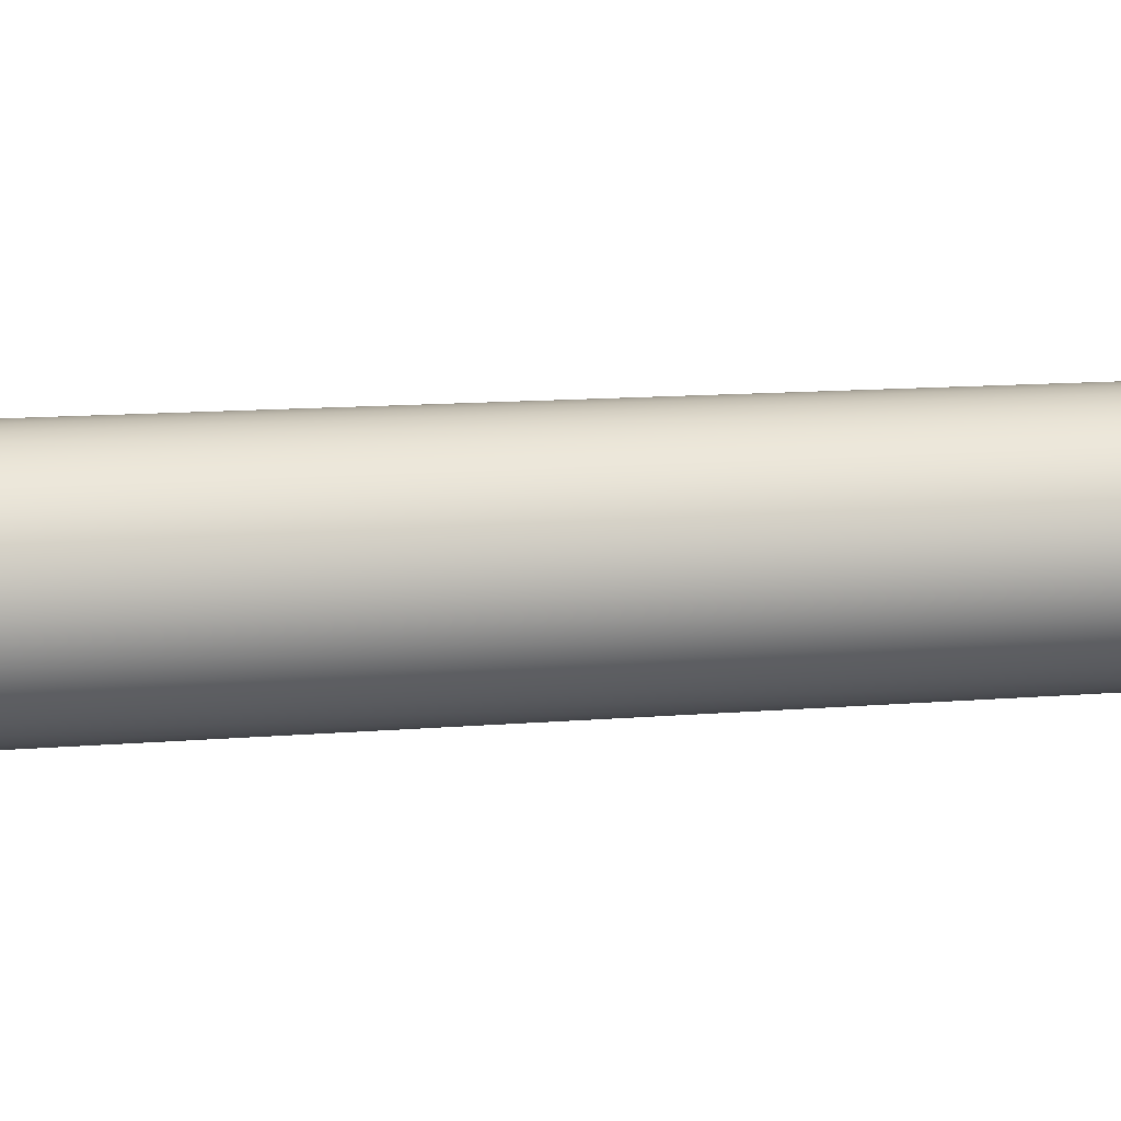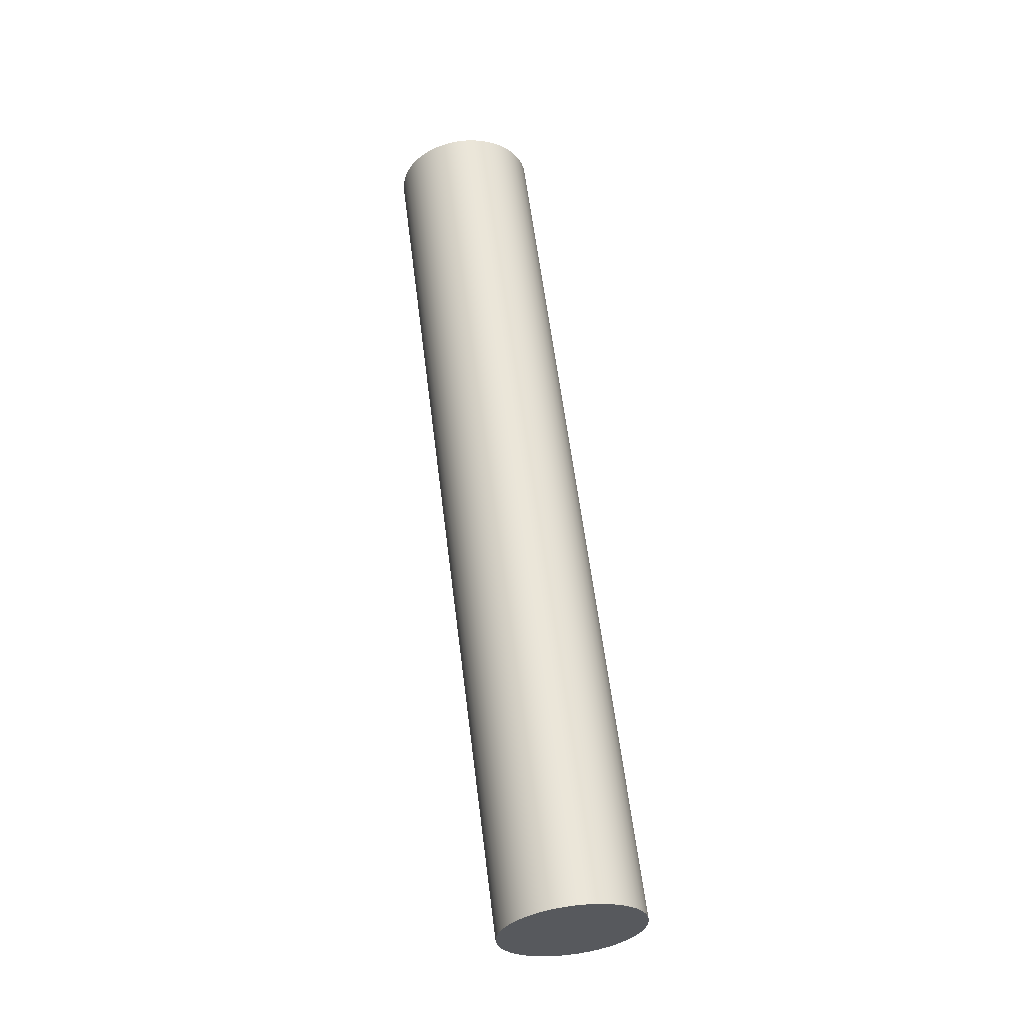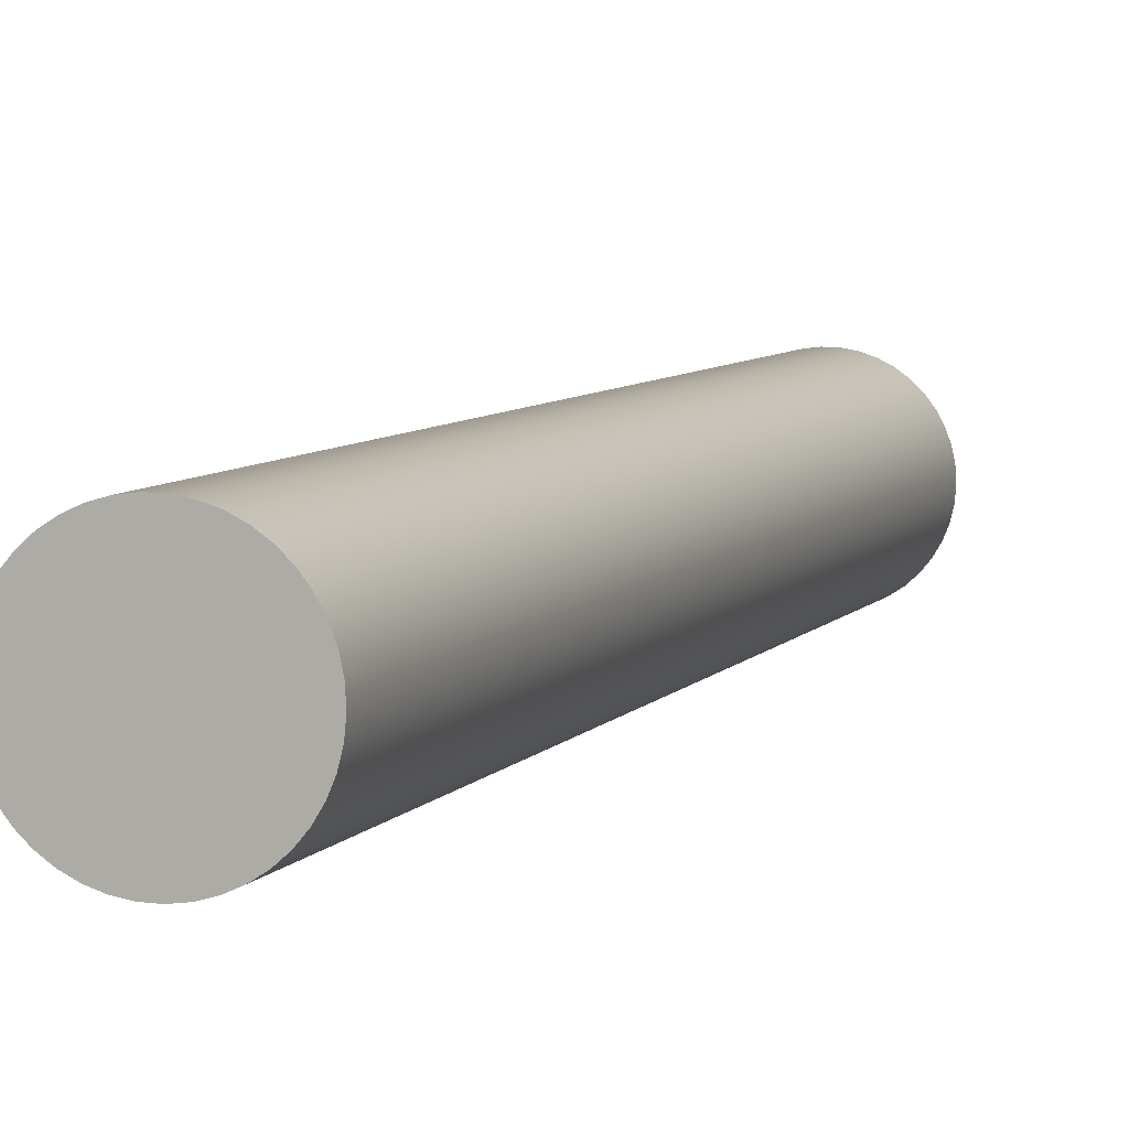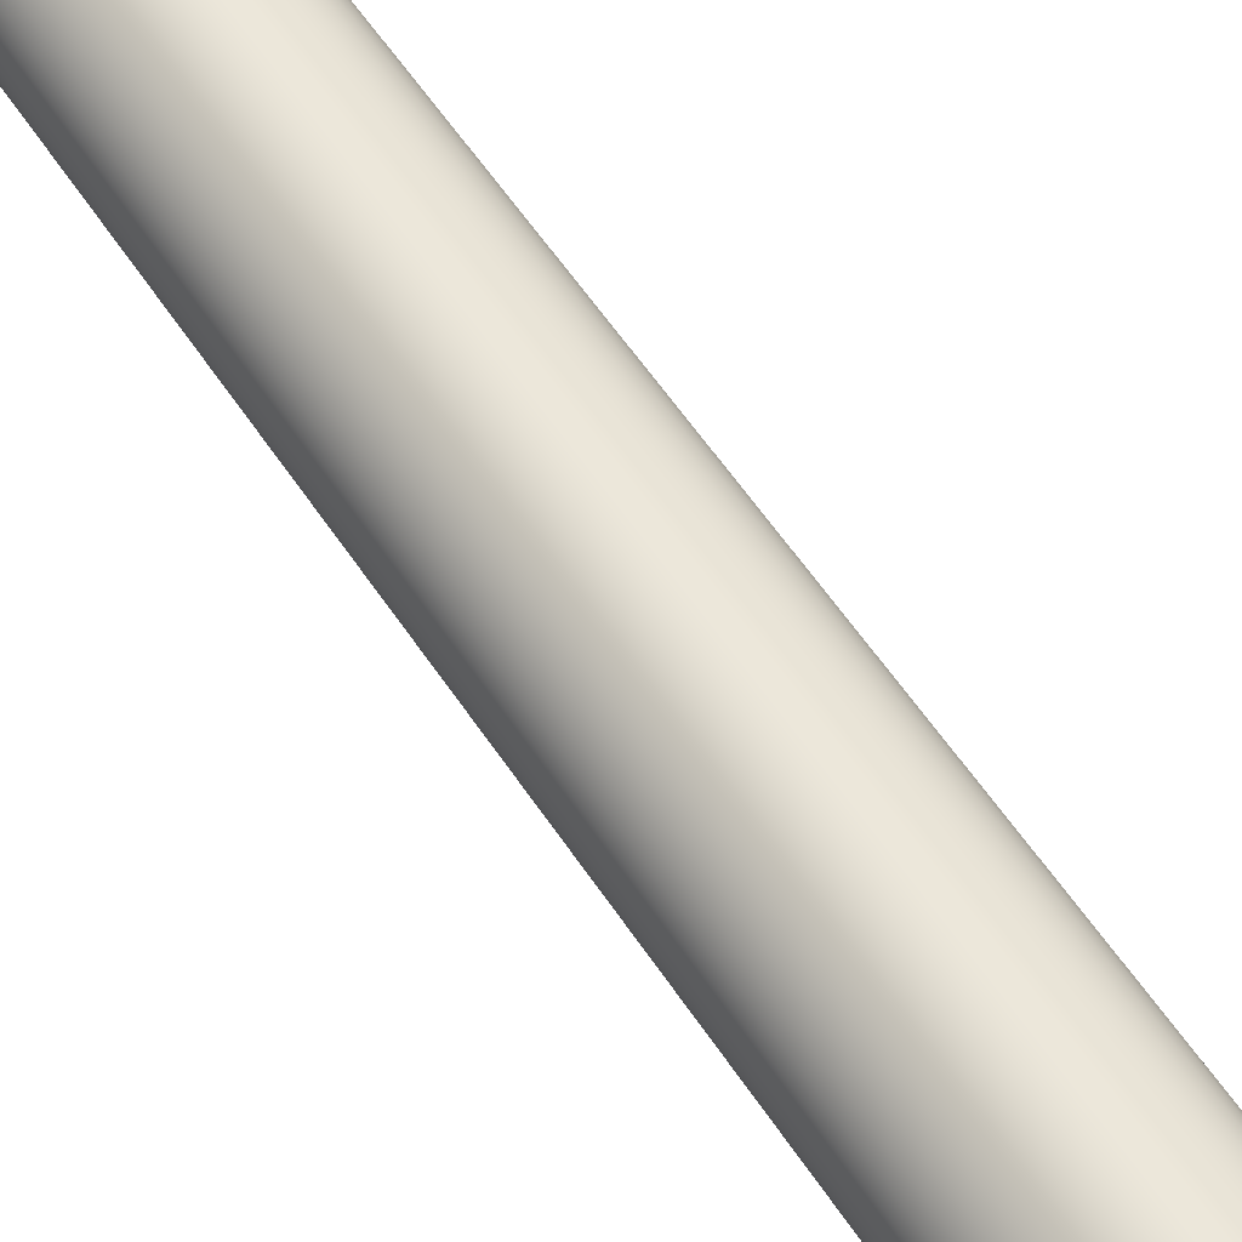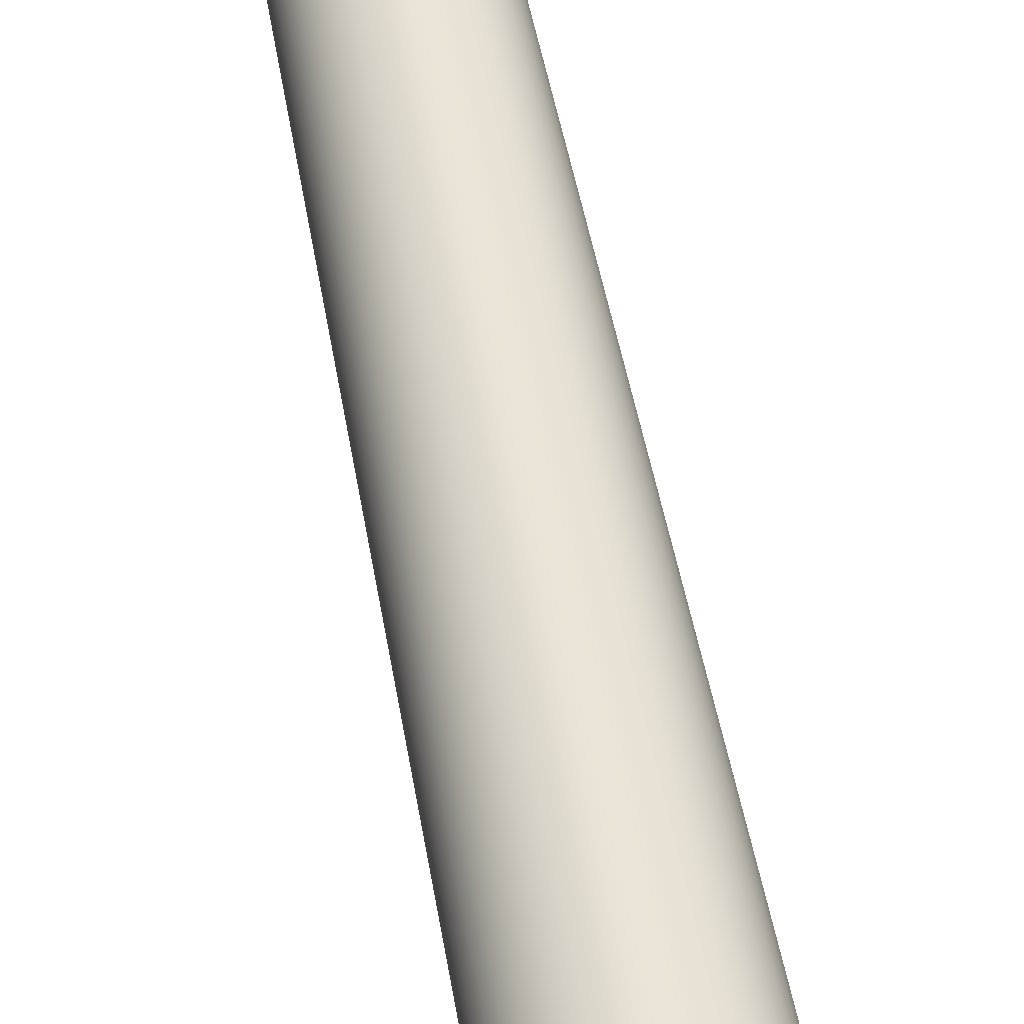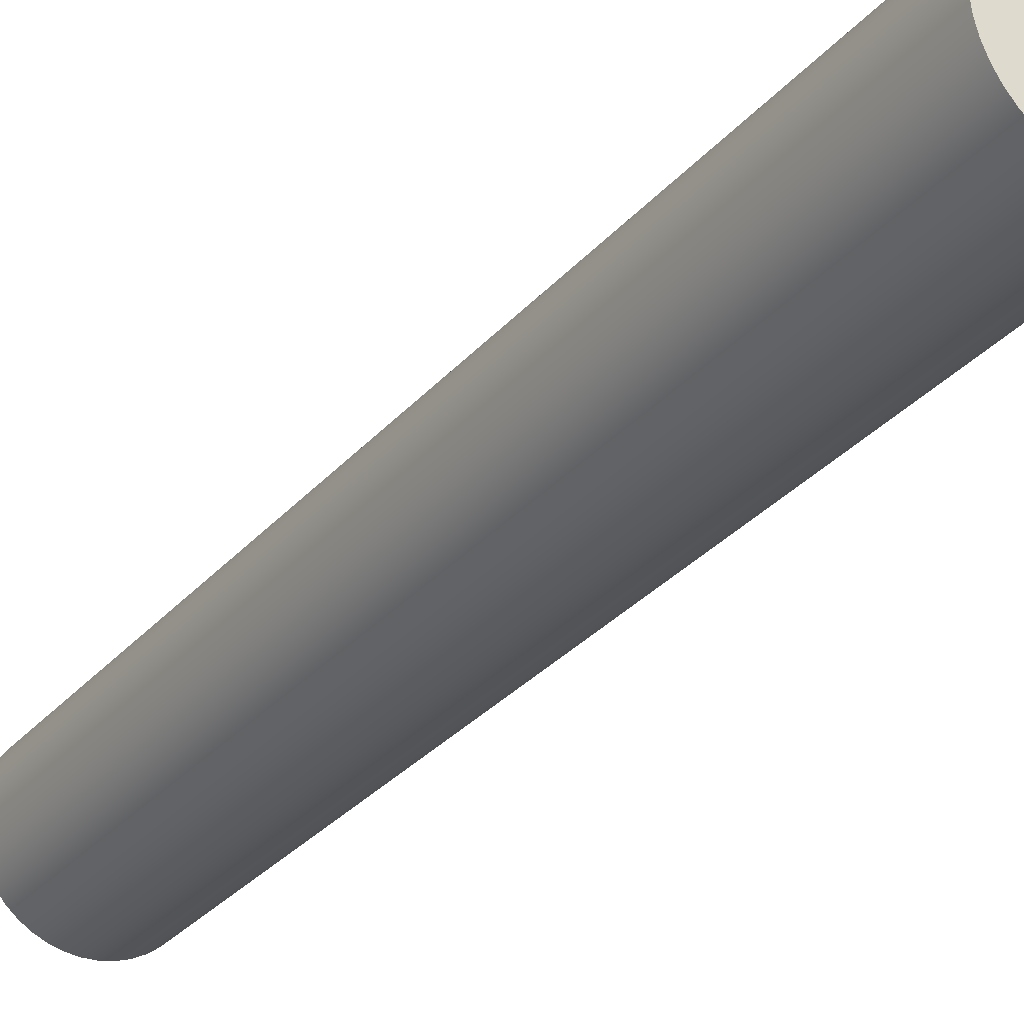
<metadata>
{"format":"obj","ext":"obj","renderer":"f3d","projection":"perspective","resolution":1024,"background":"white","views":[{"elev":-5.5,"azim":63.0,"up":"+Z"},{"elev":-18.8,"azim":-136.1,"up":"+Y"},{"elev":10.0,"azim":-175.2,"up":"+Z"},{"elev":54.4,"azim":-47.0,"up":"+Z"},{"elev":40.4,"azim":-22.4,"up":"+Z"},{"elev":-25.1,"azim":134.5,"up":"+Z"}]}
</metadata>
<code>
v 80.9 -180.9 -1045
v 75.01 -205.6 -1047
v 80.88 -180.9 -1045
v 74.99 -205.6 -1046
v 80.81 -180.9 -1044
v 74.92 -205.6 -1046
v 80.7 -180.9 -1044
v 74.81 -205.6 -1046
v 80.55 -180.9 -1044
v 74.66 -205.6 -1045
v 80.36 -180.9 -1044
v 74.47 -205.5 -1045
v 80.15 -180.8 -1043
v 74.26 -205.5 -1045
v 79.9 -180.8 -1043
v 74.02 -205.4 -1045
v 79.64 -180.7 -1043
v 73.75 -205.4 -1045
v 79.36 -180.7 -1043
v 73.47 -205.3 -1045
v 79.07 -180.6 -1043
v 73.18 -205.3 -1045
v 78.78 -180.5 -1043
v 72.89 -205.2 -1045
v 78.5 -180.5 -1043
v 72.61 -205.1 -1045
v 78.22 -180.4 -1043
v 72.33 -205.1 -1045
v 77.96 -180.3 -1043
v 72.07 -205 -1045
v 77.72 -180.3 -1043
v 71.83 -204.9 -1045
v 77.51 -180.2 -1044
v 71.62 -204.9 -1045
v 77.33 -180.1 -1044
v 71.44 -204.8 -1045
v 77.19 -180.1 -1044
v 71.3 -204.7 -1046
v 77.09 -180 -1044
v 71.2 -204.7 -1046
v 77.03 -180 -1045
v 71.14 -204.7 -1046
v 77.01 -180 -1045
v 71.12 -204.6 -1047
v 77.04 -180 -1045
v 71.15 -204.6 -1047
v 77.11 -180 -1046
v 71.22 -204.6 -1047
v 77.22 -180 -1046
v 71.33 -204.6 -1047
v 77.37 -180 -1046
v 71.48 -204.7 -1048
v 77.55 -180 -1046
v 71.66 -204.7 -1048
v 77.77 -180.1 -1046
v 71.88 -204.7 -1048
v 78.01 -180.1 -1047
v 72.12 -204.8 -1048
v 78.27 -180.2 -1047
v 72.39 -204.8 -1048
v 78.55 -180.2 -1047
v 72.66 -204.9 -1048
v 78.84 -180.3 -1047
v 72.95 -205 -1049
v 79.13 -180.4 -1047
v 73.24 -205 -1049
v 79.42 -180.4 -1047
v 73.53 -205.1 -1048
v 79.7 -180.5 -1047
v 73.81 -205.2 -1048
v 79.96 -180.6 -1047
v 74.07 -205.2 -1048
v 80.19 -180.6 -1046
v 74.3 -205.3 -1048
v 80.4 -180.7 -1046
v 74.51 -205.4 -1048
v 80.58 -180.8 -1046
v 74.69 -205.4 -1048
v 80.72 -180.8 -1046
v 74.83 -205.5 -1047
v 80.83 -180.9 -1046
v 74.94 -205.5 -1047
v 80.89 -180.9 -1045
v 75 -205.6 -1047
v 80.9 -180.9 -1045
v 75.01 -205.6 -1047
v 80.9 -180.9 -1045
v 80.88 -180.9 -1045
v 80.81 -180.9 -1044
v 80.7 -180.9 -1044
v 80.55 -180.9 -1044
v 80.36 -180.9 -1044
v 80.15 -180.8 -1043
v 79.9 -180.8 -1043
v 79.64 -180.7 -1043
v 79.36 -180.7 -1043
v 79.07 -180.6 -1043
v 78.78 -180.5 -1043
v 78.5 -180.5 -1043
v 78.22 -180.4 -1043
v 77.96 -180.3 -1043
v 77.72 -180.3 -1043
v 77.51 -180.2 -1044
v 77.33 -180.1 -1044
v 77.19 -180.1 -1044
v 77.09 -180 -1044
v 77.03 -180 -1045
v 77.01 -180 -1045
v 77.04 -180 -1045
v 77.11 -180 -1046
v 77.22 -180 -1046
v 77.37 -180 -1046
v 77.55 -180 -1046
v 77.77 -180.1 -1046
v 78.01 -180.1 -1047
v 78.27 -180.2 -1047
v 78.55 -180.2 -1047
v 78.84 -180.3 -1047
v 79.13 -180.4 -1047
v 79.42 -180.4 -1047
v 79.7 -180.5 -1047
v 79.96 -180.6 -1047
v 80.19 -180.6 -1046
v 80.4 -180.7 -1046
v 80.58 -180.8 -1046
v 80.72 -180.8 -1046
v 80.83 -180.9 -1046
v 80.89 -180.9 -1045
v 75.01 -205.6 -1047
v 74.99 -205.6 -1046
v 74.92 -205.6 -1046
v 74.81 -205.6 -1046
v 74.66 -205.6 -1045
v 74.47 -205.5 -1045
v 74.26 -205.5 -1045
v 74.02 -205.4 -1045
v 73.75 -205.4 -1045
v 73.47 -205.3 -1045
v 73.18 -205.3 -1045
v 72.89 -205.2 -1045
v 72.61 -205.1 -1045
v 72.33 -205.1 -1045
v 72.07 -205 -1045
v 71.83 -204.9 -1045
v 71.62 -204.9 -1045
v 71.44 -204.8 -1045
v 71.3 -204.7 -1046
v 71.2 -204.7 -1046
v 71.14 -204.7 -1046
v 71.12 -204.6 -1047
v 71.15 -204.6 -1047
v 71.22 -204.6 -1047
v 71.33 -204.6 -1047
v 71.48 -204.7 -1048
v 71.66 -204.7 -1048
v 71.88 -204.7 -1048
v 72.12 -204.8 -1048
v 72.39 -204.8 -1048
v 72.66 -204.9 -1048
v 72.95 -205 -1049
v 73.24 -205 -1049
v 73.53 -205.1 -1048
v 73.81 -205.2 -1048
v 74.07 -205.2 -1048
v 74.3 -205.3 -1048
v 74.51 -205.4 -1048
v 74.69 -205.4 -1048
v 74.83 -205.5 -1047
v 74.94 -205.5 -1047
v 75 -205.6 -1047
f 1 3 4 2
f 3 5 6 4
f 5 7 8 6
f 7 9 10 8
f 9 11 12 10
f 11 13 14 12
f 13 15 16 14
f 15 17 18 16
f 17 19 20 18
f 19 21 22 20
f 21 23 24 22
f 23 25 26 24
f 25 27 28 26
f 27 29 30 28
f 29 31 32 30
f 31 33 34 32
f 33 35 36 34
f 35 37 38 36
f 37 39 40 38
f 39 41 42 40
f 41 43 44 42
f 43 45 46 44
f 45 47 48 46
f 47 49 50 48
f 49 51 52 50
f 51 53 54 52
f 53 55 56 54
f 55 57 58 56
f 57 59 60 58
f 59 61 62 60
f 61 63 64 62
f 63 65 66 64
f 65 67 68 66
f 67 69 70 68
f 69 71 72 70
f 71 73 74 72
f 73 75 76 74
f 75 77 78 76
f 77 79 80 78
f 79 81 82 80
f 81 83 84 82
f 83 85 86 84
f 111 113 112
f 111 110 109
f 111 109 116
f 116 113 111
f 116 118 117
f 113 116 115
f 104 116 109
f 113 115 114
f 104 88 116
f 106 108 107
f 105 104 106
f 109 106 104
f 106 109 108
f 102 101 103
f 101 104 103
f 100 99 101
f 98 101 99
f 101 98 104
f 104 98 95
f 120 118 116
f 120 116 122
f 88 122 116
f 121 120 122
f 122 127 123
f 123 127 125
f 88 127 122
f 126 125 127
f 125 124 123
f 127 88 128
f 94 93 92
f 96 95 97
f 95 94 92
f 95 98 97
f 91 88 95
f 89 88 90
f 95 92 91
f 90 88 91
f 104 95 88
f 88 87 128
f 119 118 120
f 153 154 155
f 153 151 152
f 153 158 151
f 158 153 155
f 158 159 160
f 155 157 158
f 146 151 158
f 155 156 157
f 146 158 130
f 148 149 150
f 147 148 146
f 151 146 148
f 148 150 151
f 144 145 143
f 143 145 146
f 142 143 141
f 140 141 143
f 143 146 140
f 146 137 140
f 162 158 160
f 162 164 158
f 130 158 164
f 163 164 162
f 164 165 169
f 165 167 169
f 130 164 169
f 168 169 167
f 167 165 166
f 169 170 130
f 136 134 135
f 138 139 137
f 137 134 136
f 137 139 140
f 133 137 130
f 131 132 130
f 137 133 134
f 132 133 130
f 146 130 137
f 130 170 129
f 161 162 160

</code>
